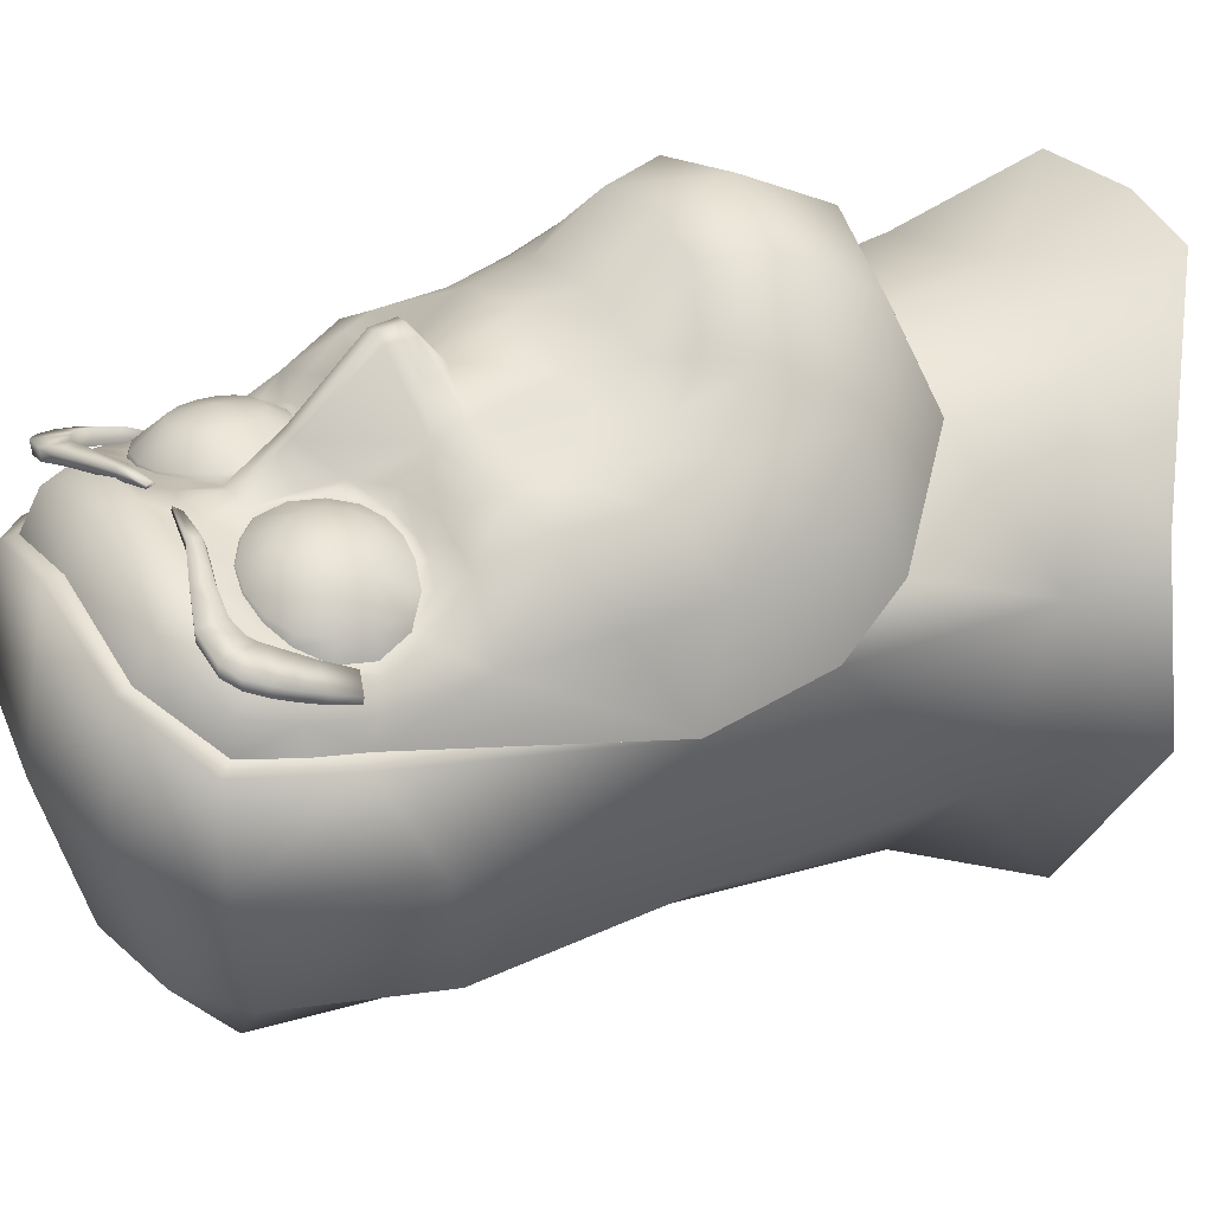
<metadata>
{"format":"obj","ext":"obj","renderer":"f3d","projection":"perspective","resolution":1024,"background":"white","views":[{"elev":34.4,"azim":-119.1,"up":"+Z"}]}
</metadata>
<code>
o buzzlightyHead_buzzlighty.009
v 0.04021 0.7689 0.01535
v 0.03642 0.7787 0.01623
v 0.0386 0.768 0.01999
v 0.03583 0.7773 0.02242
v -0.049 0.6851 0.0078
v -0.04304 0.6698 0.01522
v -0.04479 0.6887 0.03182
v -0.03759 0.6762 0.04058
v -0.02573 0.6524 0.02932
v -0.02269 0.6623 0.05181
v -0.0515 0.7108 0.005038
v -0.04756 0.704 0.02562
v 0.03744 0.7556 0.02338
v 0.04108 0.758 0.01927
v 0.03596 0.7655 0.0257
v -0.02025 0.7433 0.03327
v -0.02476 0.7436 0.03189
v -0.02184 0.7416 0.03311
v -0.02574 0.7419 0.03156
v -0.005553 0.7452 0.0356
v -0.01452 0.7423 0.03427
v -0.0138 0.7403 0.03687
v 0.02697 0.7304 0.04007
v 0.02326 0.7387 0.03678
v 0.01085 0.7339 0.04097
v 0.01382 0.7403 0.03687
v 1.2e-05 0.7134 0.05299
v 0.01466 0.7129 0.04891
v 1.2e-05 0.7256 0.04709
v 0.01153 0.728 0.04344
v -0.03554 0.6965 0.0408
v -0.02869 0.6869 0.0499
v -0.0268 0.7014 0.04535
v -0.02318 0.6951 0.05091
v -0.02919 0.7238 0.04121
v -0.01151 0.728 0.04344
v -0.02695 0.7304 0.04007
v -0.01083 0.7339 0.04097
v 0.005576 0.7452 0.0356
v 0.002152 0.7515 0.04205
v 0.002842 0.7369 0.0546
v 0.04181 0.7395 0.0207
v 0.03534 0.748 0.02604
v 1.2e-05 0.7701 0.03593
v 1.2e-05 0.7753 0.03789
v -0.005086 0.768 0.03459
v -0.009678 0.7725 0.03458
v -0.03593 0.7655 0.0257
v -0.03742 0.7556 0.02338
v -0.03425 0.7614 0.02503
v -0.03562 0.755 0.02444
v -0.01869 0.7748 0.03381
v 0.0232 0.6951 0.05091
v 0.02682 0.7014 0.04535
v 0.01821 0.7015 0.04972
v 0.05152 0.7108 0.005038
v 0.04241 0.7598 0.01453
v 1.2e-05 0.7019 0.05372
v -0.003372 0.7317 0.05473
v 1.2e-05 0.7322 0.05584
v -0.002819 0.7369 0.0546
v 1.2e-05 0.7369 0.05535
v -0.04106 0.758 0.01927
v -0.03858 0.768 0.01999
v -0.04238 0.7598 0.01453
v -0.04019 0.7689 0.01535
v 0.01826 0.6785 0.06184
v 0.02271 0.6623 0.05181
v 0.02872 0.6869 0.0499
v 0.03761 0.6762 0.04058
v 0.02179 0.7121 0.0455
v 0.04306 0.6698 0.01522
v 0.02575 0.6524 0.02932
v 1.2e-05 0.7517 0.04211
v 1.2e-05 0.7612 0.03524
v -0.002129 0.7515 0.04205
v -0.003681 0.7613 0.03393
v 0.02186 0.7416 0.03311
v 0.02028 0.7433 0.03327
v 0.01454 0.7423 0.03427
v 0.01577 0.7439 0.03408
v -0.03639 0.7787 0.01623
v -0.0358 0.7773 0.02242
v -0.04178 0.7395 0.0207
v -0.03341 0.7385 0.03218
v -0.03532 0.748 0.02604
v -0.03069 0.7434 0.0297
v 0.003704 0.7613 0.03393
v 0.00511 0.768 0.03459
v 0.03343 0.7385 0.03218
v 0.03071 0.7434 0.0297
v 0.02922 0.7238 0.04121
v 0.03783 0.7259 0.0359
v 1.2e-05 0.6459 0.03534
v 1.2e-05 0.6569 0.05591
v 0.02576 0.7419 0.03156
v 0.03696 0.7083 0.03638
v 0.0299 0.7105 0.04135
v -0.02176 0.7121 0.0455
v -0.02987 0.7105 0.04135
v -0.01575 0.7439 0.03408
v -0.01134 0.746 0.03453
v 0.04506 0.7204 0.02337
v 0.0327 0.7705 0.02781
v 0.02668 0.7739 0.03119
v 0.02222 0.7831 0.0305
v -0.03033 0.7659 0.02735
v -0.03268 0.7705 0.02781
v -0.02961 0.745 0.02963
v 0.01978 0.7686 0.03095
v 0.01871 0.7748 0.03381
v 0.01425 0.7674 0.03225
v 0.009701 0.7725 0.03458
v 0.01339 0.6912 0.06169
v 1.2e-05 0.6902 0.06348
v -0.007807 0.7498 0.03475
v -0.03694 0.7083 0.03638
v -0.04504 0.7204 0.02337
v -0.03781 0.7259 0.0359
v -0.03381 0.7489 0.02628
v 1.2e-05 0.7823 0.0366
v 1.2e-05 0.788 0.02908
v 0.02243 0.7872 0.02306
v 0.04758 0.704 0.02562
v 0.04902 0.6851 0.0078
v 0.04482 0.6887 0.03182
v -0.01819 0.7015 0.04972
v -0.01464 0.7129 0.04891
v -0.02219 0.7831 0.0305
v -0.006023 0.7608 0.03361
v -0.009317 0.7644 0.03303
v 0.02536 0.768 0.02926
v -0.01337 0.6912 0.06169
v -0.02665 0.7739 0.03119
v -0.02533 0.768 0.02926
v -0.02324 0.7387 0.03678
v 0.02479 0.7436 0.03189
v -0.02241 0.7872 0.02306
v -0.01824 0.6785 0.06184
v 0.009341 0.7644 0.03303
v 0.006047 0.7608 0.03361
v 1.2e-05 0.6758 0.06619
v -0.005549 0.755 0.03448
v -0.004129 0.7534 0.03467
v 0.004152 0.7534 0.03467
v 0.01136 0.746 0.03453
v 0.02964 0.745 0.02963
v 0.03556 0.6965 0.0408
v 0.03383 0.7489 0.02628
v -0.01975 0.7686 0.03095
v -0.01422 0.7674 0.03225
v 0.003395 0.7317 0.05473
v 0.007831 0.7498 0.03475
v 0.005572 0.755 0.03448
v 0.03564 0.755 0.02444
v 0.03427 0.7614 0.02503
v 0.03035 0.7659 0.02735
v -0.04019 0.7689 0.01535
v -0.04512 0.7612 0.01339
v -0.04238 0.7598 0.01453
v -0.04624 0.7485 -0.03125
v -0.03693 0.778 -0.03067
v -0.02418 0.7467 -0.04931
v -0.02276 0.7756 -0.0469
v -0.02706 0.6591 -0.05299
v -0.02524 0.705 -0.04894
v 1.2e-05 0.6605 -0.06021
v 1.2e-05 0.7043 -0.05798
v -0.049 0.6851 0.0078
v -0.05035 0.6444 0.007112
v -0.04304 0.6698 0.01522
v 1.2e-05 0.5992 0.04455
v 1.2e-05 0.6249 0.03825
v -0.01996 0.6024 0.04395
v -0.02697 0.6287 0.03142
v -0.05025 0.625 0.01281
v -0.05738 0.6252 -0.02455
v -0.04401 0.6543 -0.03095
v -0.02238 0.7937 -0.005449
v -0.02273 0.7866 -0.03331
v -0.04019 0.7826 -0.005723
v 1.2e-05 0.7891 -0.03648
v 1.2e-05 0.7755 -0.05178
v -0.0448 0.7053 -0.03031
v -0.0515 0.7108 0.005038
v -0.023 0.7901 0.02271
v -0.03886 0.7814 0.01539
v 1.2e-05 0.7917 0.02931
v 1.2e-05 0.7973 -0.004463
v 1.2e-05 0.6328 -0.07894
v -0.03525 0.6303 -0.06471
v -0.02573 0.6524 0.02932
v 1.2e-05 0.6459 0.03534
v 1.2e-05 0.788 0.02908
v -0.02241 0.7872 0.02306
v -0.05019 0.752 -0.006197
v 1.2e-05 0.7461 -0.05731
v -0.03639 0.7787 0.01623
v 0.04021 0.7689 0.01535
v 0.04241 0.7598 0.01453
v 0.04514 0.7612 0.01339
v 0.04626 0.7485 -0.03125
v 0.0242 0.7467 -0.04931
v 0.03696 0.778 -0.03067
v 0.02278 0.7756 -0.0469
v 0.02709 0.6591 -0.05299
v 0.02526 0.705 -0.04894
v 0.04902 0.6851 0.0078
v 0.04306 0.6698 0.01522
v 0.05037 0.6444 0.007112
v 0.027 0.6287 0.03142
v 0.01998 0.6024 0.04395
v 0.05027 0.625 0.01281
v 0.05741 0.6252 -0.02455
v 0.04403 0.6543 -0.03095
v 0.02275 0.7866 -0.03331
v 0.04022 0.7826 -0.005723
v 0.0224 0.7937 -0.005449
v 0.04482 0.7053 -0.03031
v 0.05152 0.7108 0.005038
v 0.02303 0.7901 0.02271
v 0.03888 0.7814 0.01539
v 0.03527 0.6303 -0.06471
v 0.02575 0.6524 0.02932
v 0.02243 0.7872 0.02306
v 0.05021 0.752 -0.006197
v 0.03642 0.7787 0.01623
v 0.02214 0.7791 0.03286
v 0.02251 0.7749 0.03235
v 0.01139 0.7749 0.03503
v 0.01169 0.7721 0.03456
v 0.003406 0.7731 0.03793
v 0.01141 0.7749 0.03712
v 0.003404 0.7732 0.03731
v 0.02251 0.7749 0.03235
v 0.02247 0.7754 0.03516
v 0.01169 0.7721 0.03456
v 0.01168 0.7727 0.03699
v 0.0223 0.7792 0.03519
v 0.02796 0.7809 0.03352
v 0.02752 0.7759 0.03349
v 0.03402 0.78 0.02871
v 0.03683 0.7778 0.0274
v 0.03088 0.774 0.0293
v 0.0321 0.7727 0.02867
v 0.03951 0.7705 0.02481
v 0.03366 0.7699 0.02743
v 0.03856 0.7745 0.0262
v 0.03288 0.7715 0.02817
v 0.04039 0.7598 0.02151
v 0.0361 0.7587 0.02368
v 0.04006 0.7649 0.02308
v 0.0352 0.765 0.02565
v 0.03361 0.7717 0.03112
v 0.0345 0.7695 0.03028
v 0.0394 0.7745 0.02877
v 0.04062 0.7706 0.02746
v 0.03402 0.78 0.02871
v 0.02779 0.7808 0.03108
v 0.0344 0.7802 0.03139
v 0.03951 0.7705 0.02481
v 0.03856 0.7745 0.0262
v 0.04082 0.765 0.02541
v 0.03596 0.7646 0.02828
v 0.03113 0.7744 0.03226
v 0.03088 0.774 0.0293
v 0.02766 0.7752 0.03055
v 0.03366 0.7699 0.02743
v 0.0352 0.765 0.02565
v 0.03663 0.7584 0.02484
v 0.04047 0.7596 0.02284
v 0.04006 0.7649 0.02308
v 0.04039 0.7598 0.02151
v 0.0361 0.7587 0.02368
v 0.004138 0.7718 0.03787
v 0.00437 0.7713 0.03715
v 0.00437 0.7713 0.03715
v 0.02779 0.7808 0.03108
v 0.02766 0.7752 0.03055
v 0.03257 0.7732 0.03162
v 0.03739 0.7782 0.03002
v 0.03683 0.7778 0.0274
v 0.0321 0.7727 0.02867
v 0.03288 0.7715 0.02817
v -0.01978 0.7764 0.03295
v -0.01177 0.7735 0.0351
v -0.02016 0.7723 0.03244
v -0.01155 0.7702 0.03468
v -0.01177 0.7735 0.0372
v -0.002787 0.772 0.03678
v -0.002788 0.7717 0.03734
v -0.01165 0.7709 0.0371
v -0.02011 0.7728 0.03525
v -0.01155 0.7702 0.03468
v -0.02016 0.7723 0.03244
v -0.01994 0.7765 0.03529
v -0.02749 0.7739 0.03349
v -0.02793 0.7793 0.03352
v -0.03208 0.7712 0.02867
v -0.03681 0.7763 0.0274
v -0.03085 0.7725 0.0293
v -0.034 0.7785 0.02871
v -0.03949 0.7694 0.02481
v -0.03853 0.7731 0.0262
v -0.03363 0.7688 0.02743
v -0.03286 0.77 0.02817
v -0.04037 0.7598 0.02151
v -0.04003 0.7649 0.02308
v -0.03607 0.7587 0.02368
v -0.03518 0.765 0.02565
v -0.0406 0.7695 0.02746
v -0.03448 0.7685 0.03028
v -0.03938 0.773 0.02877
v -0.03359 0.7702 0.03112
v -0.034 0.7785 0.02871
v -0.03438 0.7787 0.03139
v -0.02776 0.7792 0.03108
v -0.03949 0.7694 0.02481
v -0.03853 0.7731 0.0262
v -0.03594 0.7646 0.02828
v -0.04079 0.765 0.02541
v -0.03111 0.773 0.03226
v -0.03085 0.7725 0.0293
v -0.02764 0.7732 0.03055
v -0.03518 0.765 0.02565
v -0.03363 0.7688 0.02743
v -0.0366 0.7584 0.02484
v -0.04045 0.7596 0.02284
v -0.04003 0.7649 0.02308
v -0.04037 0.7598 0.02151
v -0.03607 0.7587 0.02368
v -0.003752 0.77 0.03576
v -0.00352 0.7704 0.0366
v -0.003752 0.77 0.03576
v -0.02764 0.7732 0.03055
v -0.02776 0.7792 0.03108
v -0.03255 0.7717 0.03162
v -0.03737 0.7767 0.03002
v -0.03681 0.7763 0.0274
v -0.03208 0.7712 0.02867
v -0.03286 0.77 0.02817
v 0.02796 0.758 0.03418
v 0.02115 0.755 0.03728
v 0.02855 0.755 0.03405
v 0.009341 0.7644 0.03303
v 0.009757 0.7641 0.03357
v 0.01425 0.7674 0.03225
v 0.01439 0.7672 0.03255
v 0.02082 0.7629 0.03574
v 0.02378 0.7623 0.03509
v 0.02996 0.7653 0.02915
v 0.02628 0.7606 0.03455
v 0.03306 0.7606 0.02848
v 0.01308 0.755 0.03743
v 0.01367 0.758 0.0373
v 0.005572 0.755 0.03448
v 0.00666 0.7606 0.03424
v 0.01986 0.7683 0.03136
v 0.02533 0.7676 0.03017
v 0.01978 0.7686 0.03095
v 0.02536 0.768 0.02926
v 0.02378 0.7477 0.03509
v 0.02082 0.747 0.03574
v 0.03564 0.755 0.02444
v 0.03415 0.755 0.02824
v 0.03383 0.7489 0.02628
v 0.03306 0.7494 0.02848
v 0.02796 0.7519 0.03418
v 0.01786 0.7477 0.03639
v 0.01535 0.7494 0.03693
v 0.01367 0.7519 0.0373
v 0.01136 0.746 0.03453
v 0.007831 0.7498 0.03475
v 0.01535 0.7606 0.03693
v 0.01786 0.7623 0.03639
v 0.006047 0.7608 0.03361
v 0.03035 0.7659 0.02735
v 0.03427 0.7614 0.02503
v 0.02028 0.7433 0.03327
v 0.01577 0.7439 0.03408
v 0.02964 0.745 0.02963
v 0.02628 0.7494 0.03455
v 0.02479 0.7436 0.03189
v -0.02794 0.758 0.03418
v -0.02852 0.755 0.03405
v -0.02113 0.755 0.03728
v -0.009317 0.7644 0.03303
v -0.01422 0.7674 0.03225
v -0.009734 0.7641 0.03357
v -0.01437 0.7672 0.03255
v -0.02079 0.7629 0.03574
v -0.02375 0.7623 0.03509
v -0.02994 0.7653 0.02915
v -0.03304 0.7606 0.02848
v -0.02626 0.7606 0.03455
v -0.01306 0.755 0.03743
v -0.01365 0.758 0.0373
v -0.005549 0.755 0.03448
v -0.006636 0.7606 0.03424
v -0.02533 0.768 0.02926
v -0.0253 0.7676 0.03017
v -0.01975 0.7686 0.03095
v -0.01984 0.7683 0.03136
v -0.02375 0.7477 0.03509
v -0.02079 0.747 0.03574
v -0.03562 0.755 0.02444
v -0.03381 0.7489 0.02628
v -0.03412 0.755 0.02824
v -0.03304 0.7494 0.02848
v -0.02794 0.7519 0.03418
v -0.01783 0.7477 0.03639
v -0.01533 0.7494 0.03693
v -0.007807 0.7498 0.03475
v -0.01365 0.7519 0.0373
v -0.01134 0.746 0.03453
v -0.01533 0.7606 0.03693
v -0.01783 0.7623 0.03639
v -0.006023 0.7608 0.03361
v -0.03425 0.7614 0.02503
v -0.03033 0.7659 0.02735
v -0.01575 0.7439 0.03408
v -0.02025 0.7433 0.03327
v -0.02961 0.745 0.02963
v -0.02476 0.7436 0.03189
v -0.02626 0.7494 0.03455
f 1 2 3
f 3 57 1
f 3 2 4
f 14 57 3
f 123 4 2
f 15 14 3
f 42 57 14
f 106 4 123
f 13 14 15
f 4 104 3
f 56 57 42
f 43 14 13
f 3 104 15
f 56 42 103
f 42 14 43
f 155 43 13
f 104 4 105
f 105 4 106
f 42 43 90
f 149 43 155
f 132 104 105
f 111 105 106
f 90 43 91
f 43 149 91
f 105 110 132
f 111 110 105
f 121 111 106
f 96 90 91
f 157 104 132
f 121 106 122
f 96 24 90
f 157 15 104
f 121 122 129
f 78 24 96
f 156 15 157
f 52 121 129
f 96 137 78
f 156 13 15
f 45 121 52
f 96 147 137
f 155 13 156
f 45 52 47
f 91 147 96
f 78 137 79
f 46 45 47
f 91 149 147
f 78 79 80
f 44 45 46
f 52 151 47
f 26 78 80
f 44 46 75
f 150 151 52
f 39 26 80
f 75 89 44
f 44 89 45
f 151 131 47
f 47 131 46
f 80 79 81
f 88 89 75
f 45 89 113
f 131 77 46
f 146 80 81
f 75 46 77
f 89 88 140
f 89 140 113
f 39 80 146
f 76 75 77
f 140 88 141
f 39 146 153
f 74 75 76
f 113 140 112
f 39 153 145
f 40 75 74
f 145 88 40
f 112 111 113
f 39 145 40
f 88 75 40
f 40 74 41
f 110 111 112
f 145 153 154
f 145 154 88
f 41 74 62
f 45 113 111
f 39 40 25
f 25 40 41
f 88 154 141
f 45 111 121
f 152 25 41
f 26 39 25
f 62 74 61
f 30 25 152
f 152 41 60
f 25 24 26
f 61 60 62
f 30 23 25
f 60 41 62
f 23 24 25
f 24 78 26
f 92 23 30
f 59 60 61
f 23 90 24
f 60 29 152
f 152 29 30
f 59 29 60
f 61 74 76
f 93 90 23
f 92 93 23
f 29 28 30
f 61 76 38
f 61 38 59
f 93 92 97
f 27 28 29
f 38 76 20
f 90 93 42
f 58 28 27
f 22 38 20
f 20 76 144
f 42 93 103
f 93 97 103
f 20 21 22
f 144 76 77
f 136 38 22
f 103 97 124
f 144 116 20
f 22 18 136
f 21 18 22
f 148 124 97
f 20 116 102
f 102 21 20
f 21 16 18
f 126 124 148
f 143 116 144
f 101 21 102
f 101 16 21
f 125 124 126
f 77 143 144
f 126 148 70
f 16 17 18
f 130 143 77
f 125 126 72
f 72 126 70
f 18 17 19
f 130 77 131
f 72 70 73
f 18 19 136
f 17 109 19
f 70 148 69
f 73 70 68
f 136 19 85
f 19 109 87
f 69 68 70
f 73 68 94
f 19 87 85
f 109 120 87
f 67 68 69
f 94 68 95
f 86 85 87
f 87 120 86
f 67 95 68
f 69 114 67
f 84 85 86
f 120 51 86
f 10 94 95
f 142 95 67
f 67 114 142
f 85 84 119
f 9 94 10
f 142 139 95
f 119 37 85
f 8 9 10
f 139 142 133
f 95 139 10
f 35 37 119
f 6 9 8
f 133 142 115
f 142 114 115
f 35 36 37
f 7 6 8
f 115 58 133
f 114 58 115
f 37 36 38
f 5 6 7
f 55 58 114
f 37 38 136
f 12 5 7
f 55 28 58
f 85 37 136
f 11 5 12
f 53 55 114
f 71 28 55
f 7 31 12
f 11 12 118
f 53 114 69
f 53 54 55
f 54 71 55
f 11 118 84
f 12 117 118
f 69 54 53
f 12 31 117
f 11 84 65
f 148 54 69
f 118 117 119
f 8 31 7
f 119 84 118
f 98 71 54
f 148 98 54
f 32 31 8
f 65 84 63
f 97 98 148
f 31 32 33
f 63 64 65
f 97 92 98
f 71 98 92
f 33 32 34
f 65 64 66
f 92 30 71
f 100 31 33
f 34 127 33
f 66 64 82
f 30 28 71
f 34 133 127
f 32 133 34
f 82 64 83
f 100 33 99
f 99 33 127
f 133 58 127
f 82 83 138
f 99 35 100
f 139 133 32
f 99 127 128
f 58 128 127
f 35 99 36
f 139 32 10
f 27 128 58
f 35 117 100
f 36 99 128
f 10 32 8
f 119 117 35
f 117 31 100
f 27 29 128
f 128 29 36
f 36 29 59
f 59 38 36
f 48 49 50
f 50 107 48
f 50 49 51
f 48 107 108
f 86 51 49
f 48 108 64
f 135 108 107
f 49 63 86
f 49 48 63
f 63 48 64
f 86 63 84
f 134 108 135
f 64 108 83
f 134 83 108
f 150 134 135
f 129 83 134
f 52 134 150
f 52 129 134
f 138 83 129
f 129 122 138
f 122 106 123
f 56 124 125
f 56 103 124
f 158 159 160
f 158 187 159
f 185 160 159
f 198 187 158
f 159 196 185
f 198 186 187
f 196 159 181
f 181 159 187
f 196 161 185
f 195 186 198
f 187 179 181
f 181 162 196
f 196 162 161
f 195 188 186
f 186 179 187
f 179 180 181
f 181 180 162
f 161 162 163
f 188 189 186
f 186 189 179
f 194 188 195
f 179 189 180
f 163 162 164
f 194 225 188
f 163 184 161
f 162 180 164
f 180 189 182
f 188 221 189
f 188 225 221
f 185 161 184
f 180 182 164
f 189 221 218
f 184 169 185
f 227 221 225
f 164 182 183
f 183 163 164
f 184 178 169
f 221 222 218
f 222 221 227
f 197 163 183
f 184 165 178
f 218 222 217
f 197 166 163
f 166 165 184
f 191 178 165
f 222 201 217
f 166 184 163
f 165 190 191
f 227 199 222
f 222 199 201
f 165 166 167
f 167 190 165
f 177 178 191
f 199 200 201
f 167 166 168
f 177 170 178
f 167 206 190
f 220 201 200
f 176 170 177
f 206 167 207
f 207 167 168
f 201 220 226
f 170 176 175
f 207 219 206
f 217 201 226
f 175 192 170
f 168 197 207
f 217 226 204
f 192 175 193
f 168 166 197
f 204 216 217
f 170 192 171
f 193 175 173
f 204 226 202
f 169 170 171
f 173 211 193
f 202 203 204
f 169 178 170
f 174 173 175
f 226 220 202
f 204 203 205
f 172 173 174
f 175 176 174
f 202 220 219
f 202 219 203
f 212 173 172
f 204 205 216
f 219 220 208
f 211 173 212
f 205 203 183
f 203 219 207
f 219 208 215
f 212 213 211
f 182 205 183
f 216 205 182
f 215 208 210
f 211 213 210
f 183 203 197
f 207 197 203
f 210 214 215
f 210 224 211
f 213 214 210
f 208 209 210
f 182 189 216
f 209 224 210
f 193 211 224
f 223 215 214
f 216 189 218
f 217 216 218
f 206 215 223
f 190 206 223
f 206 219 215
f 228 229 230
f 230 239 228
f 230 229 231
f 233 239 230
f 228 279 229
f 277 230 231
f 234 233 230
f 233 236 239
f 278 279 228
f 234 230 277
f 232 233 234
f 241 239 236
f 240 228 239
f 278 244 279
f 234 275 232
f 240 239 241
f 232 275 233
f 242 244 278
f 265 240 241
f 276 275 234
f 242 243 244
f 260 240 265
f 275 276 238
f 233 275 238
f 244 243 245
f 260 259 240
f 238 236 233
f 238 276 237
f 248 245 243
f 259 228 240
f 237 236 238
f 249 245 248
f 258 259 260
f 235 236 237
f 248 247 249
f 281 258 260
f 236 235 241
f 246 247 248
f 260 280 281
f 282 258 281
f 241 235 267
f 247 246 253
f 256 282 281
f 280 256 281
f 267 265 241
f 265 280 260
f 253 246 252
f 254 256 280
f 266 265 267
f 252 251 253
f 254 255 256
f 266 280 265
f 250 251 252
f 284 255 254
f 283 280 266
f 256 255 257
f 284 254 283
f 283 254 280
f 257 262 256
f 264 257 255
f 268 255 284
f 255 268 264
f 261 262 257
f 262 282 256
f 264 268 269
f 263 261 257
f 263 257 264
f 269 270 264
f 264 270 263
f 272 261 263
f 274 270 269
f 271 272 263
f 270 274 271
f 263 270 271
f 273 272 271
f 271 274 273
f 285 286 287
f 296 286 285
f 287 286 288
f 289 286 296
f 287 335 285
f 288 286 334
f 286 289 290
f 293 289 296
f 285 335 336
f 334 286 290
f 293 296 297
f 296 285 298
f 335 301 336
f 290 289 291
f 297 296 298
f 298 285 317
f 336 301 302
f 291 289 333
f 291 333 290
f 317 316 298
f 301 300 302
f 292 289 293
f 333 289 292
f 315 316 317
f 299 300 301
f 292 332 333
f 290 333 332
f 322 298 316
f 299 304 300
f 292 293 294
f 294 332 292
f 297 298 322
f 306 304 299
f 294 293 295
f 297 295 293
f 322 316 337
f 305 304 306
f 322 324 297
f 324 295 297
f 337 316 338
f 303 304 305
f 323 324 322
f 337 323 322
f 316 315 338
f 310 303 305
f 340 323 337
f 338 315 339
f 308 303 310
f 314 340 337
f 338 313 337
f 338 339 313
f 309 308 310
f 337 313 314
f 341 340 314
f 313 339 319
f 307 308 309
f 312 341 314
f 313 312 314
f 319 311 313
f 311 312 313
f 326 341 312
f 318 311 319
f 320 326 312
f 312 311 320
f 318 321 311
f 320 311 321
f 325 326 320
f 329 321 318
f 320 327 325
f 320 321 327
f 329 328 321
f 327 321 328
f 325 327 331
f 328 331 327
f 330 328 329
f 330 331 328
f 342 343 344
f 365 342 344
f 344 343 368
f 365 344 367
f 367 344 368
f 353 342 365
f 368 343 382
f 366 365 367
f 353 352 342
f 367 368 381
f 381 368 382
f 367 381 366
f 352 343 342
f 351 352 353
f 381 382 383
f 364 365 366
f 351 353 377
f 350 343 352
f 378 365 364
f 361 351 377
f 377 353 378
f 349 343 350
f 353 365 378
f 359 351 361
f 350 352 359
f 375 343 349
f 383 382 362
f 359 352 351
f 374 343 375
f 383 362 379
f 382 343 362
f 360 359 361
f 348 374 375
f 379 362 363
f 362 343 363
f 358 359 360
f 348 375 358
f 358 375 349
f 363 369 379
f 363 343 369
f 347 358 360
f 348 358 347
f 349 350 358
f 358 350 359
f 369 343 370
f 347 346 348
f 346 374 348
f 379 369 380
f 355 343 374
f 369 370 380
f 346 355 374
f 345 346 347
f 354 343 355
f 370 343 371
f 380 370 372
f 345 357 346
f 357 354 355
f 370 371 372
f 371 343 354
f 376 357 345
f 357 355 346
f 372 371 373
f 371 354 373
f 356 357 376
f 356 354 357
f 373 354 356
f 384 385 386
f 384 408 385
f 385 410 386
f 394 408 384
f 408 409 385
f 385 409 410
f 410 425 386
f 395 394 384
f 408 407 409
f 409 423 410
f 395 384 386
f 410 423 425
f 406 407 408
f 409 407 423
f 393 394 395
f 423 424 425
f 406 408 419
f 420 394 393
f 392 395 386
f 425 424 404
f 419 394 420
f 419 408 394
f 393 395 401
f 425 404 386
f 401 395 392
f 420 393 400
f 424 422 404
f 400 393 401
f 391 392 386
f 404 422 405
f 400 401 402
f 403 392 391
f 404 405 386
f 422 411 405
f 402 401 403
f 401 392 403
f 417 391 386
f 405 411 386
f 402 403 388
f 421 411 422
f 417 403 391
f 411 412 386
f 388 403 390
f 421 412 411
f 390 403 417
f 416 417 386
f 389 388 390
f 412 414 386
f 415 412 421
f 416 390 417
f 389 390 416
f 415 414 412
f 397 416 386
f 387 388 389
f 413 414 415
f 397 389 416
f 396 397 386
f 399 387 389
f 413 396 414
f 396 399 397
f 414 396 386
f 399 389 397
f 418 387 399
f 398 396 413
f 398 418 399
f 398 399 396

</code>
